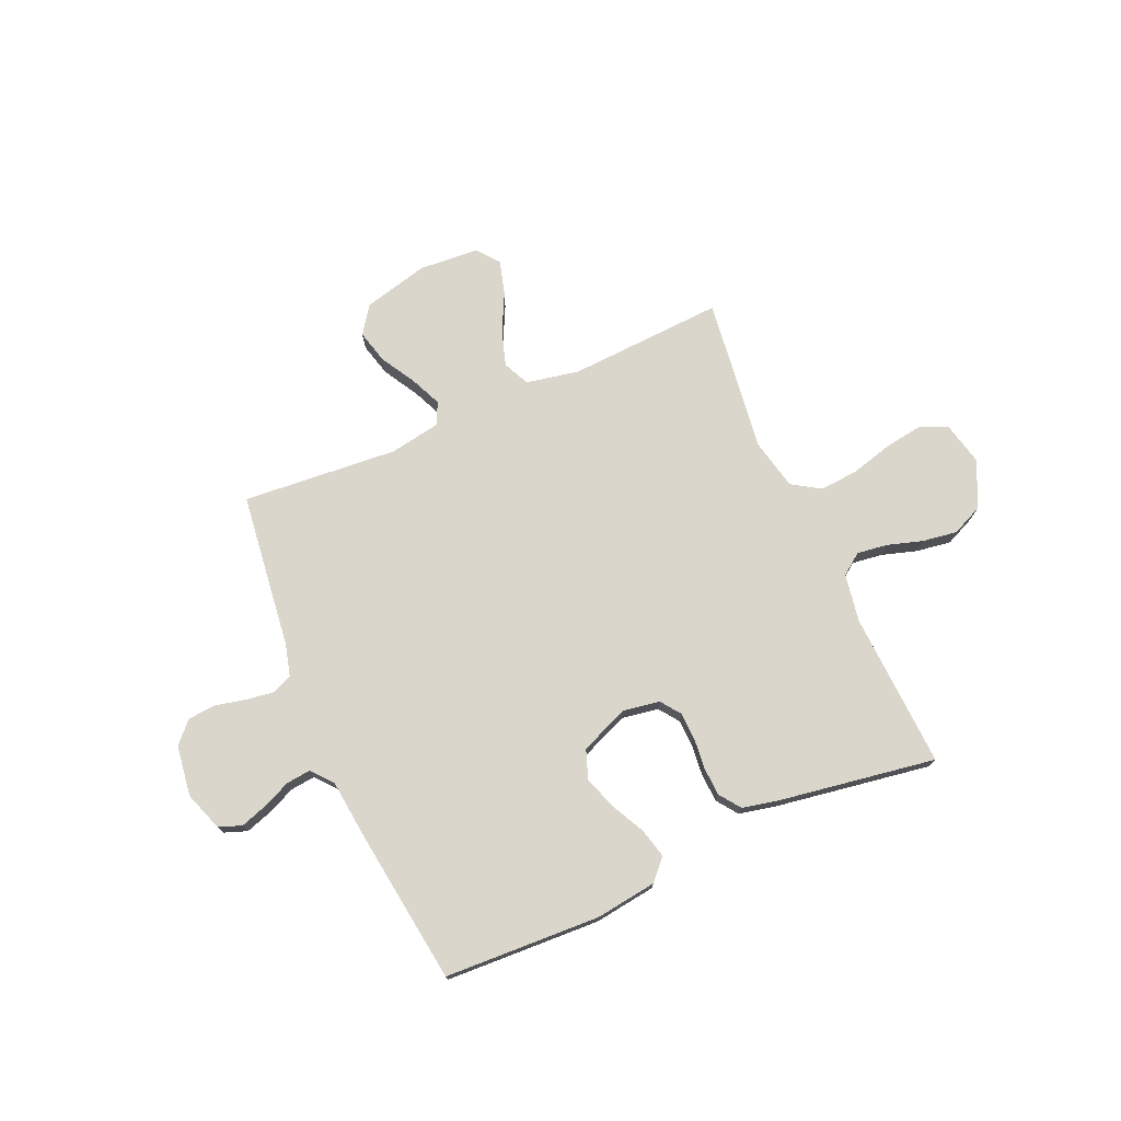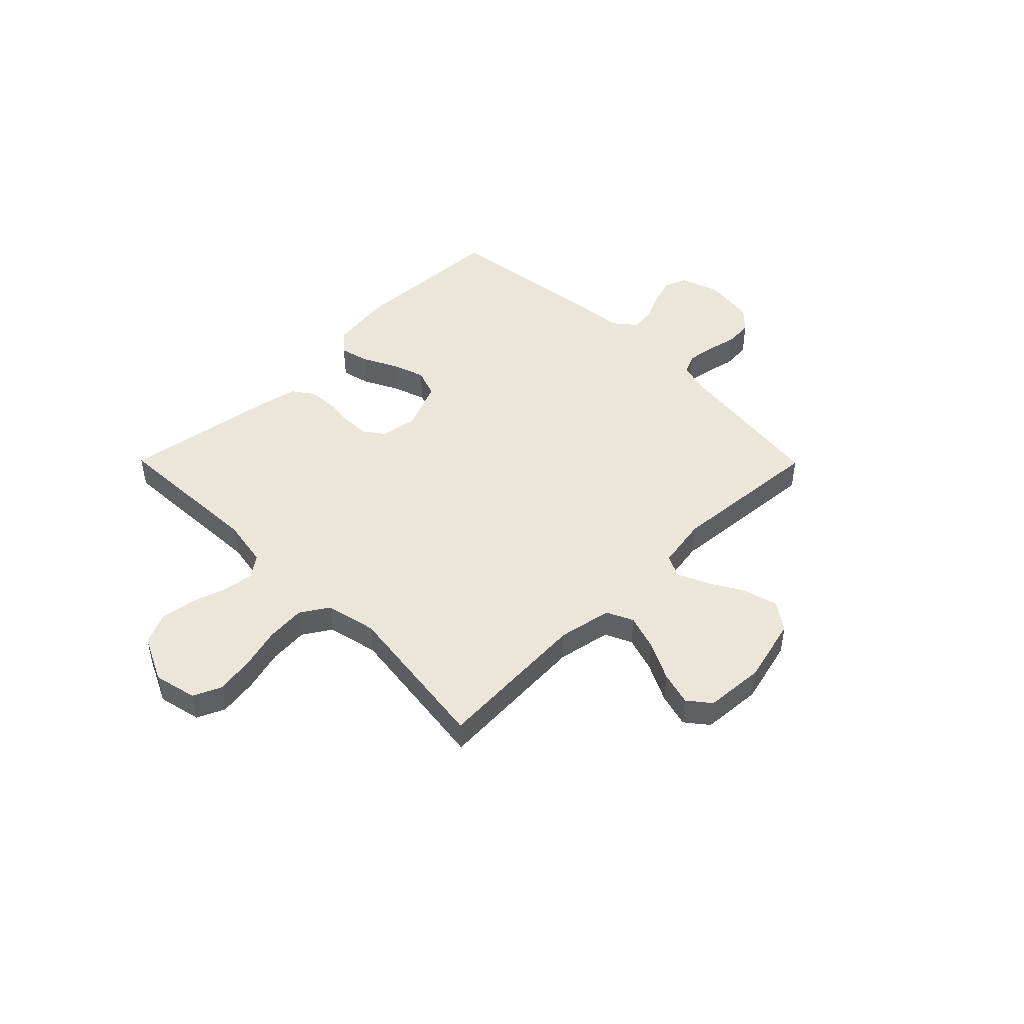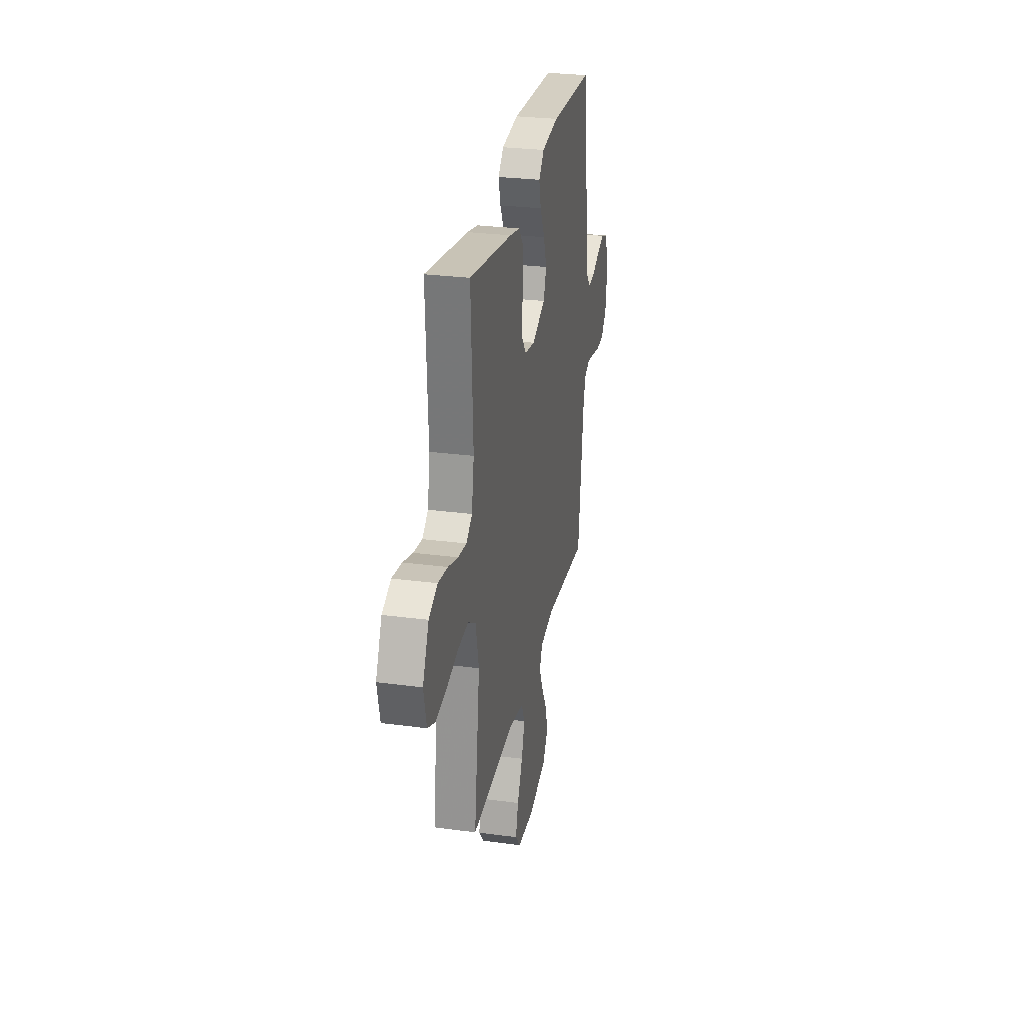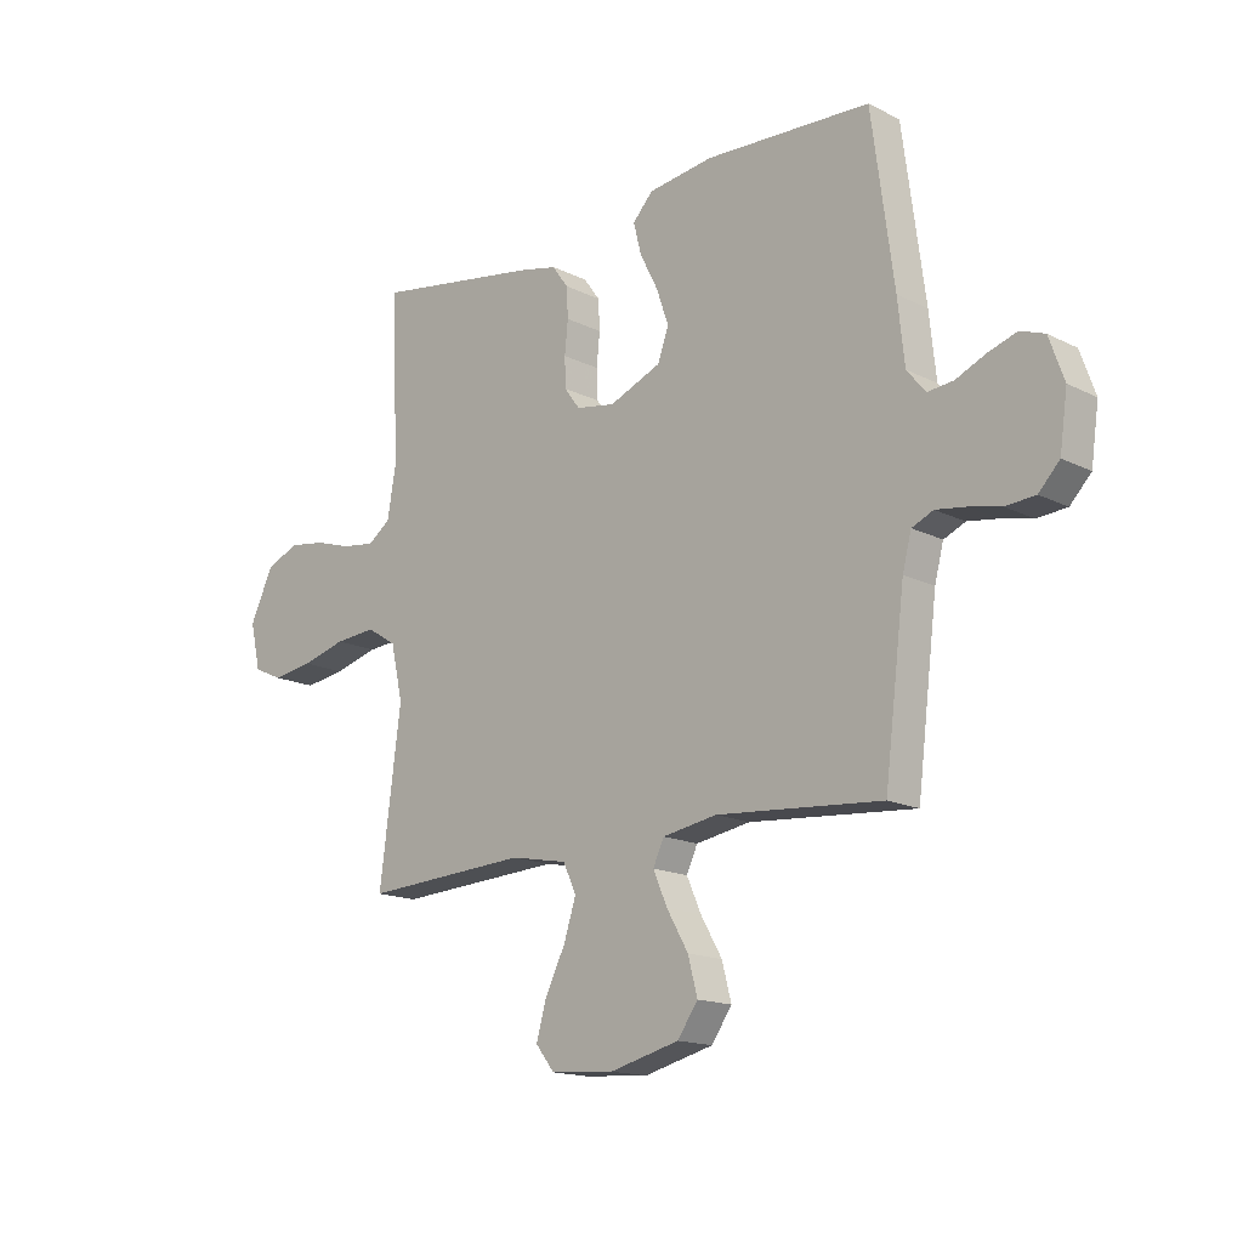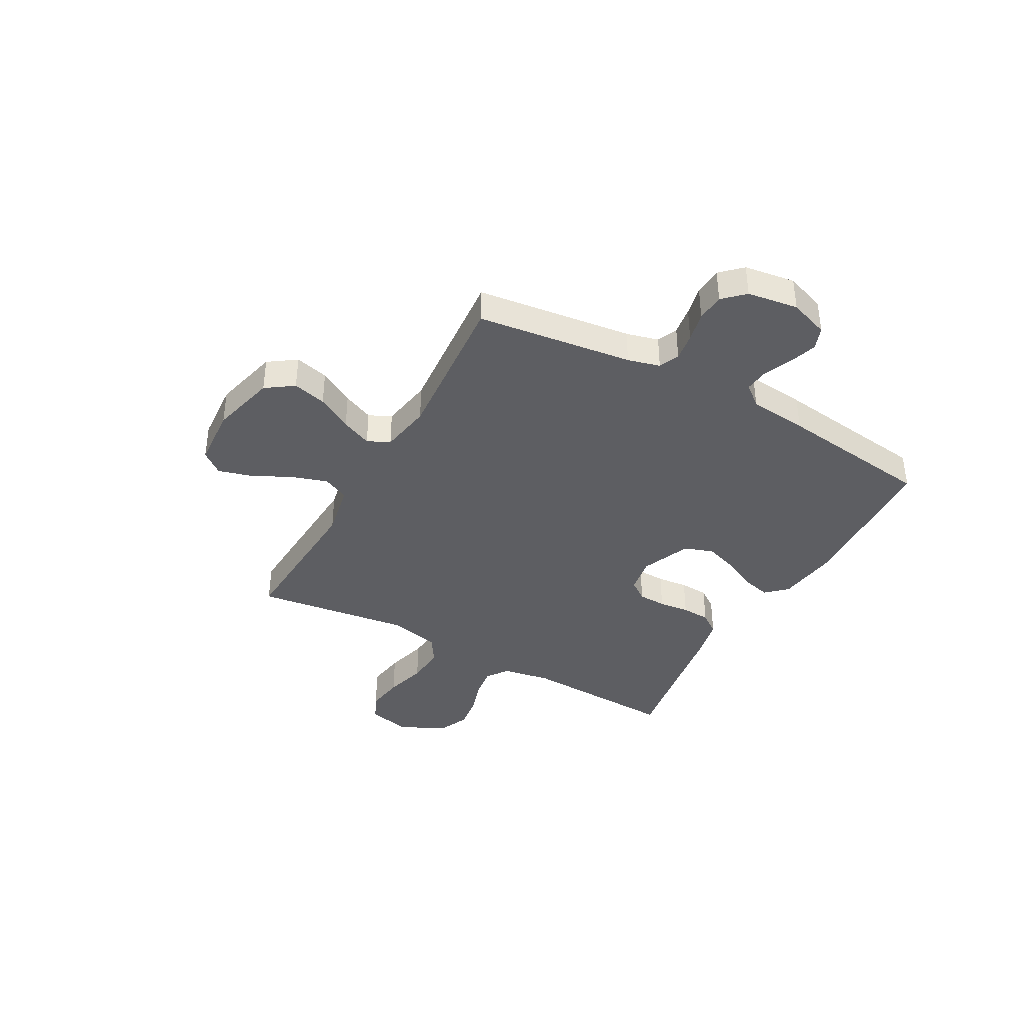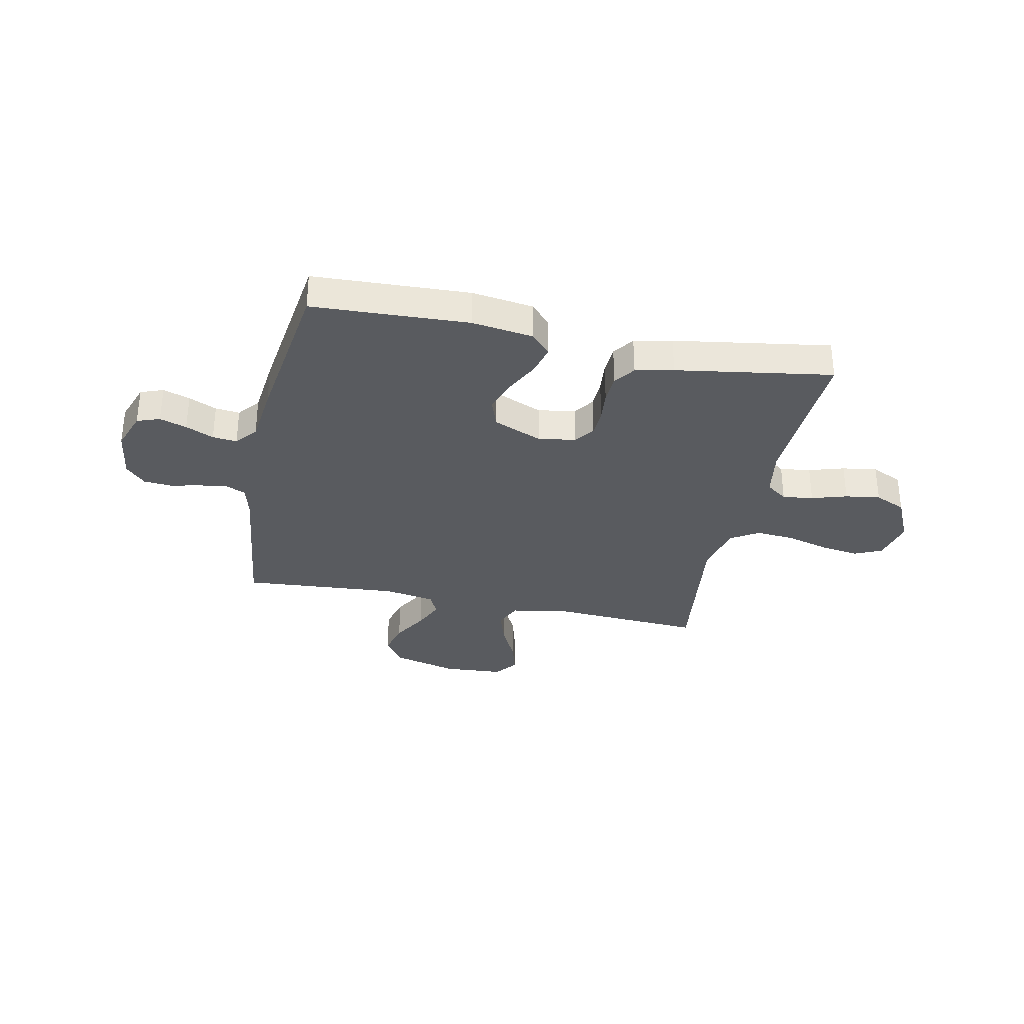
<metadata>
{"format":"obj","ext":"obj","renderer":"f3d","projection":"perspective","resolution":1024,"background":"white","views":[{"elev":74.1,"azim":-23.7,"up":"+Y"},{"elev":47.0,"azim":135.3,"up":"+Y"},{"elev":28.2,"azim":101.4,"up":"+Z"},{"elev":-15.7,"azim":-136.2,"up":"+Z"},{"elev":-38.9,"azim":-118.9,"up":"+Y"},{"elev":-32.6,"azim":-11.9,"up":"+Y"}]}
</metadata>
<code>
v 0.5 0.07 0.5
v 0.486 0.07 0.2
v 0.502 0.07 0.107
v 0.543 0.07 0.077
v 0.602 0.07 0.085
v 0.67 0.07 0.106
v 0.737 0.07 0.116
v 0.797 0.07 0.089
v 0.839 0.07 0
v 0.82 0.07 -0.083
v 0.767 0.07 -0.107
v 0.693 0.07 -0.096
v 0.612 0.07 -0.074
v 0.537 0.07 -0.068
v 0.483 0.07 -0.102
v 0.461 0.07 -0.2
v 0.5 0.07 -0.5
v 0.2 0.07 -0.483
v 0.097 0.07 -0.503
v 0.073 0.07 -0.554
v 0.095 0.07 -0.623
v 0.132 0.07 -0.697
v 0.15 0.07 -0.762
v 0.116 0.07 -0.805
v 0 0.07 -0.813
v -0.126 0.07 -0.781
v -0.163 0.07 -0.728
v -0.146 0.07 -0.663
v -0.107 0.07 -0.595
v -0.081 0.07 -0.536
v -0.101 0.07 -0.493
v -0.2 0.07 -0.476
v -0.5 0.07 -0.5
v -0.537 0.07 -0.2
v -0.553 0.07 -0.138
v -0.592 0.07 -0.121
v -0.646 0.07 -0.129
v -0.704 0.07 -0.142
v -0.758 0.07 -0.138
v -0.796 0.07 -0.098
v -0.81 0.07 0
v -0.783 0.07 0.076
v -0.739 0.07 0.092
v -0.687 0.07 0.075
v -0.633 0.07 0.051
v -0.586 0.07 0.046
v -0.552 0.07 0.087
v -0.54 0.07 0.2
v -0.5 0.07 0.5
v -0.2 0.07 0.514
v -0.082 0.07 0.498
v -0.045 0.07 0.458
v -0.059 0.07 0.402
v -0.092 0.07 0.337
v -0.114 0.07 0.273
v -0.094 0.07 0.217
v 0 0.07 0.178
v 0.071 0.07 0.19
v 0.099 0.07 0.228
v 0.101 0.07 0.282
v 0.095 0.07 0.341
v 0.098 0.07 0.396
v 0.127 0.07 0.436
v 0.2 0.07 0.452
v 0.5 0 0.5
v 0.486 0 0.2
v 0.502 0 0.107
v 0.543 0 0.077
v 0.602 0 0.085
v 0.67 0 0.106
v 0.737 0 0.116
v 0.797 0 0.089
v 0.839 0 0
v 0.82 0 -0.083
v 0.767 0 -0.107
v 0.693 0 -0.096
v 0.612 0 -0.074
v 0.537 0 -0.068
v 0.483 0 -0.102
v 0.461 0 -0.2
v 0.5 0 -0.5
v 0.2 0 -0.483
v 0.097 0 -0.503
v 0.073 0 -0.554
v 0.095 0 -0.623
v 0.132 0 -0.697
v 0.15 0 -0.762
v 0.116 0 -0.805
v 0 0 -0.813
v -0.126 0 -0.781
v -0.163 0 -0.728
v -0.146 0 -0.663
v -0.107 0 -0.595
v -0.081 0 -0.536
v -0.101 0 -0.493
v -0.2 0 -0.476
v -0.5 0 -0.5
v -0.537 0 -0.2
v -0.553 0 -0.138
v -0.592 0 -0.121
v -0.646 0 -0.129
v -0.704 0 -0.142
v -0.758 0 -0.138
v -0.796 0 -0.098
v -0.81 0 0
v -0.783 0 0.076
v -0.739 0 0.092
v -0.687 0 0.075
v -0.633 0 0.051
v -0.586 0 0.046
v -0.552 0 0.087
v -0.54 0 0.2
v -0.5 0 0.5
v -0.2 0 0.514
v -0.082 0 0.498
v -0.045 0 0.458
v -0.059 0 0.402
v -0.092 0 0.337
v -0.114 0 0.273
v -0.094 0 0.217
v 0 0 0.178
v 0.071 0 0.19
v 0.099 0 0.228
v 0.101 0 0.282
v 0.095 0 0.341
v 0.098 0 0.396
v 0.127 0 0.436
v 0.2 0 0.452
f 64 1 2
f 63 64 2
f 62 63 2
f 61 62 2
f 60 61 2
f 59 60 2 3
f 58 59 3 4
f 57 58 4
f 52 53 54
f 51 52 54
f 50 51 54
f 49 50 54
f 48 49 54
f 47 48 54
f 46 47 54 55
f 43 44 45
f 42 43 45
f 41 42 45
f 40 41 45
f 39 40 45
f 38 39 45
f 37 38 45
f 36 37 45 46
f 46 55 56
f 36 46 56
f 35 36 56
f 32 33 34
f 35 56 57
f 34 35 57
f 32 34 57
f 31 32 57
f 27 28 29
f 26 27 29
f 25 26 29
f 24 25 29
f 23 24 29
f 22 23 29
f 21 22 29
f 20 21 29 30
f 16 17 18
f 15 16 18 19
f 11 12 13
f 10 11 13
f 9 10 13
f 8 9 13
f 7 8 13
f 6 7 13
f 5 6 13
f 4 5 13 14
f 57 4 14 15
f 30 31 57
f 20 30 57
f 19 20 57
f 15 19 57
f 66 65 128
f 66 128 127
f 66 127 126
f 66 126 125
f 66 125 124
f 67 66 124 123
f 68 67 123 122
f 68 122 121
f 118 117 116
f 118 116 115
f 118 115 114
f 118 114 113
f 118 113 112
f 118 112 111
f 119 118 111 110
f 109 108 107
f 109 107 106
f 109 106 105
f 109 105 104
f 109 104 103
f 109 103 102
f 109 102 101
f 110 109 101 100
f 120 119 110
f 120 110 100
f 120 100 99
f 98 97 96
f 121 120 99
f 121 99 98
f 121 98 96
f 121 96 95
f 93 92 91
f 93 91 90
f 93 90 89
f 93 89 88
f 93 88 87
f 93 87 86
f 93 86 85
f 94 93 85 84
f 82 81 80
f 83 82 80 79
f 77 76 75
f 77 75 74
f 77 74 73
f 77 73 72
f 77 72 71
f 77 71 70
f 77 70 69
f 78 77 69 68
f 79 78 68 121
f 121 95 94
f 121 94 84
f 121 84 83
f 121 83 79
f 1 65 66 2
f 2 66 67 3
f 3 67 68 4
f 4 68 69 5
f 5 69 70 6
f 6 70 71 7
f 7 71 72 8
f 8 72 73 9
f 9 73 74 10
f 10 74 75 11
f 11 75 76 12
f 12 76 77 13
f 13 77 78 14
f 14 78 79 15
f 15 79 80 16
f 16 80 81 17
f 17 81 82 18
f 18 82 83 19
f 19 83 84 20
f 20 84 85 21
f 21 85 86 22
f 22 86 87 23
f 23 87 88 24
f 24 88 89 25
f 25 89 90 26
f 26 90 91 27
f 27 91 92 28
f 28 92 93 29
f 29 93 94 30
f 30 94 95 31
f 31 95 96 32
f 32 96 97 33
f 33 97 98 34
f 34 98 99 35
f 35 99 100 36
f 36 100 101 37
f 37 101 102 38
f 38 102 103 39
f 39 103 104 40
f 40 104 105 41
f 41 105 106 42
f 42 106 107 43
f 43 107 108 44
f 44 108 109 45
f 45 109 110 46
f 46 110 111 47
f 47 111 112 48
f 48 112 113 49
f 49 113 114 50
f 50 114 115 51
f 51 115 116 52
f 52 116 117 53
f 53 117 118 54
f 54 118 119 55
f 55 119 120 56
f 56 120 121 57
f 57 121 122 58
f 58 122 123 59
f 59 123 124 60
f 60 124 125 61
f 61 125 126 62
f 62 126 127 63
f 63 127 128 64
f 64 128 65 1

</code>
